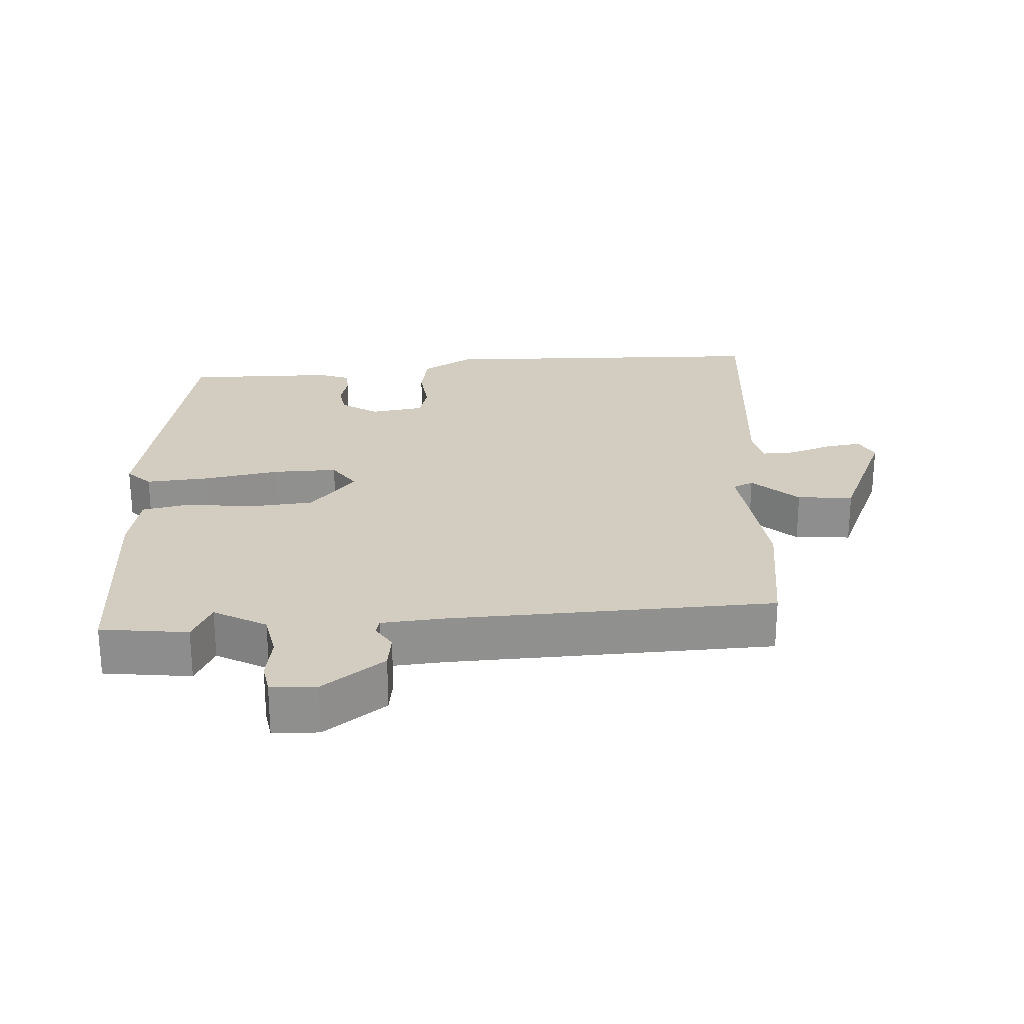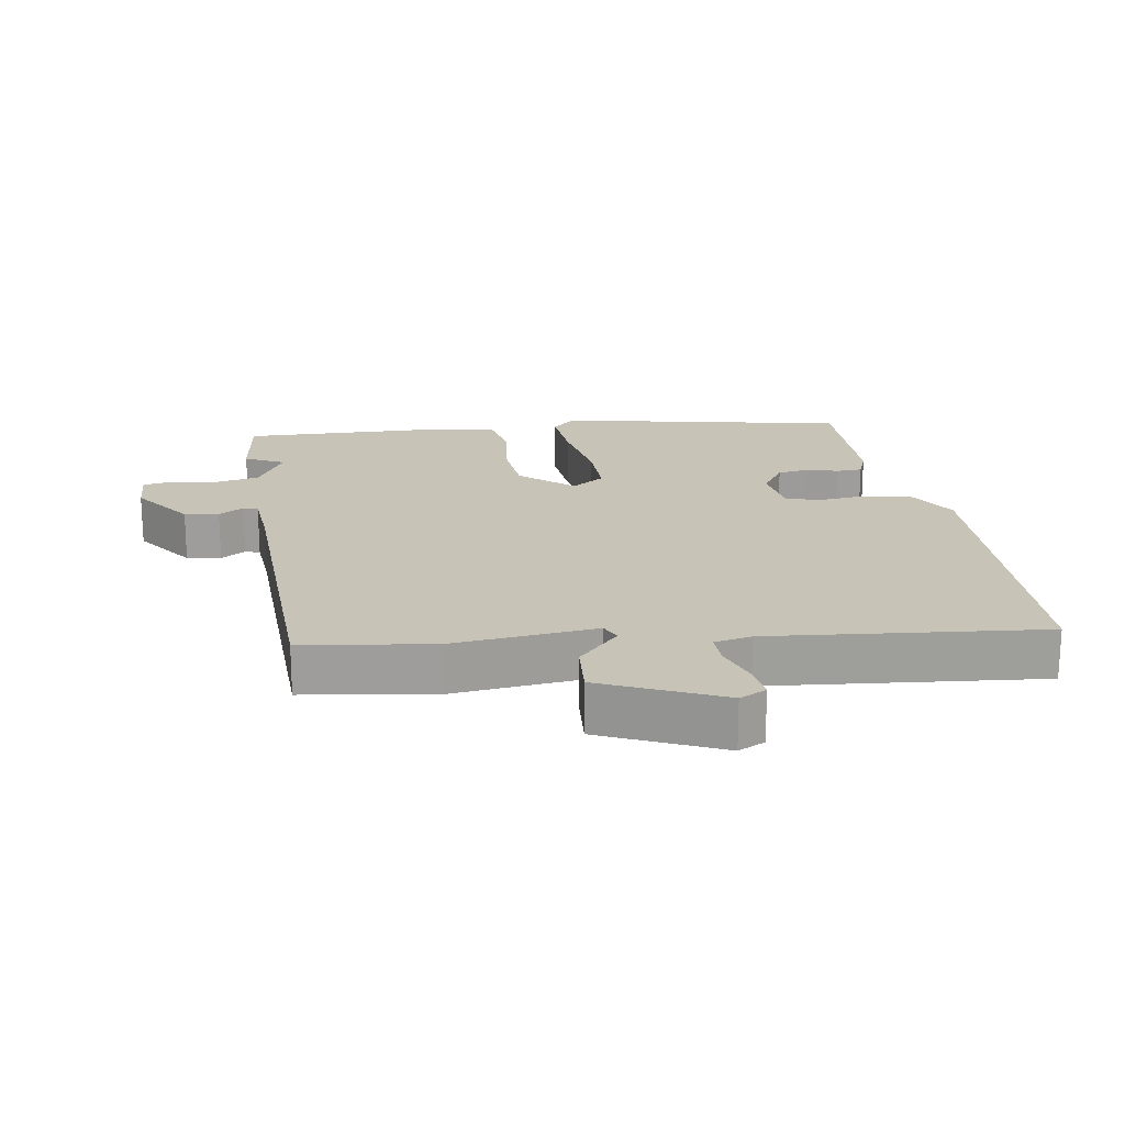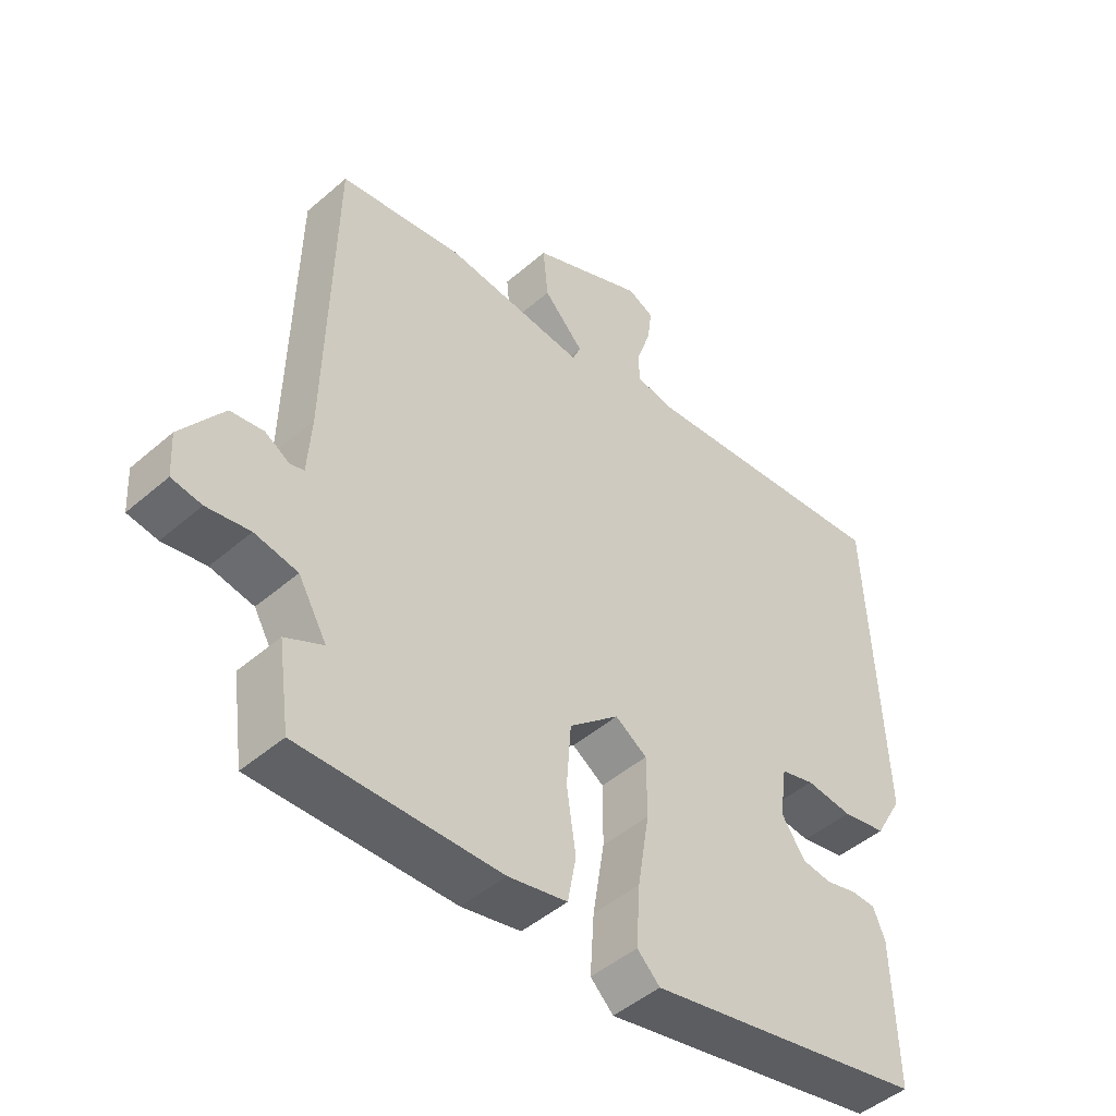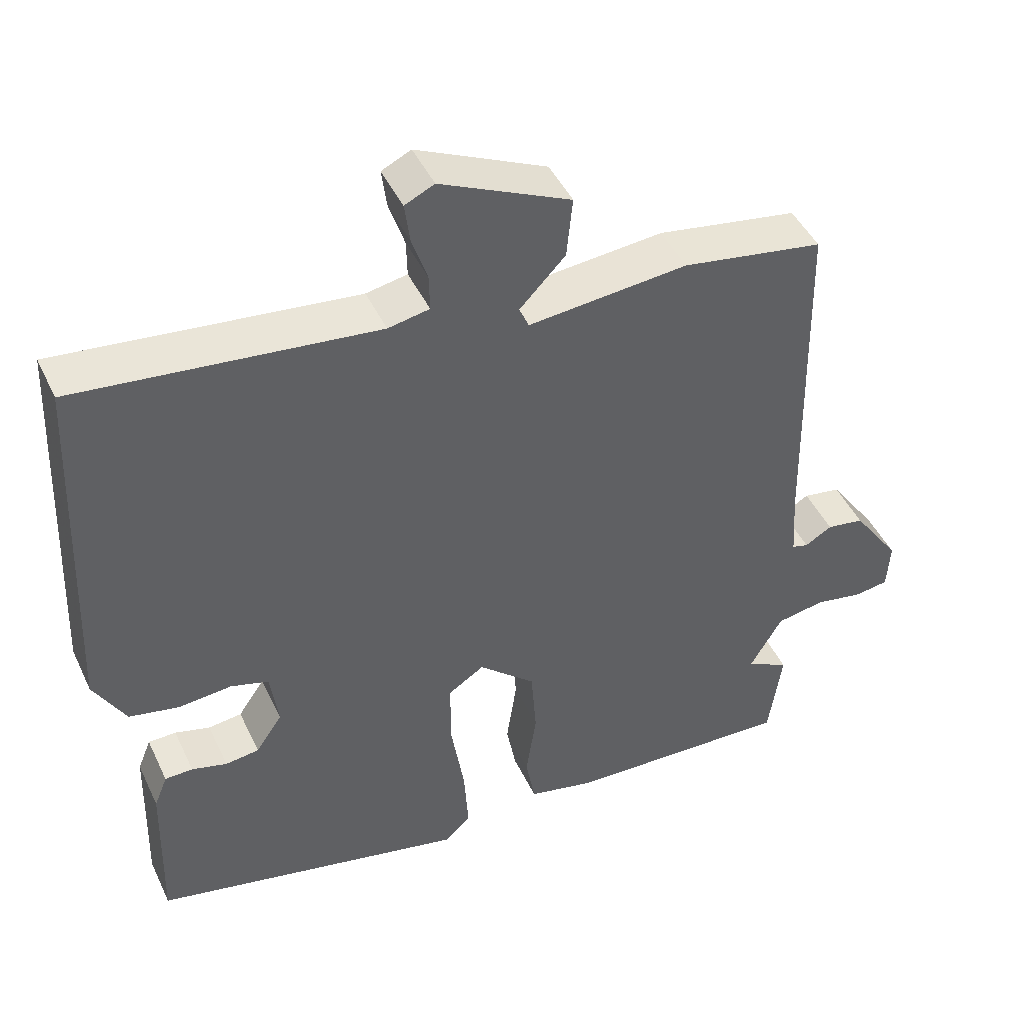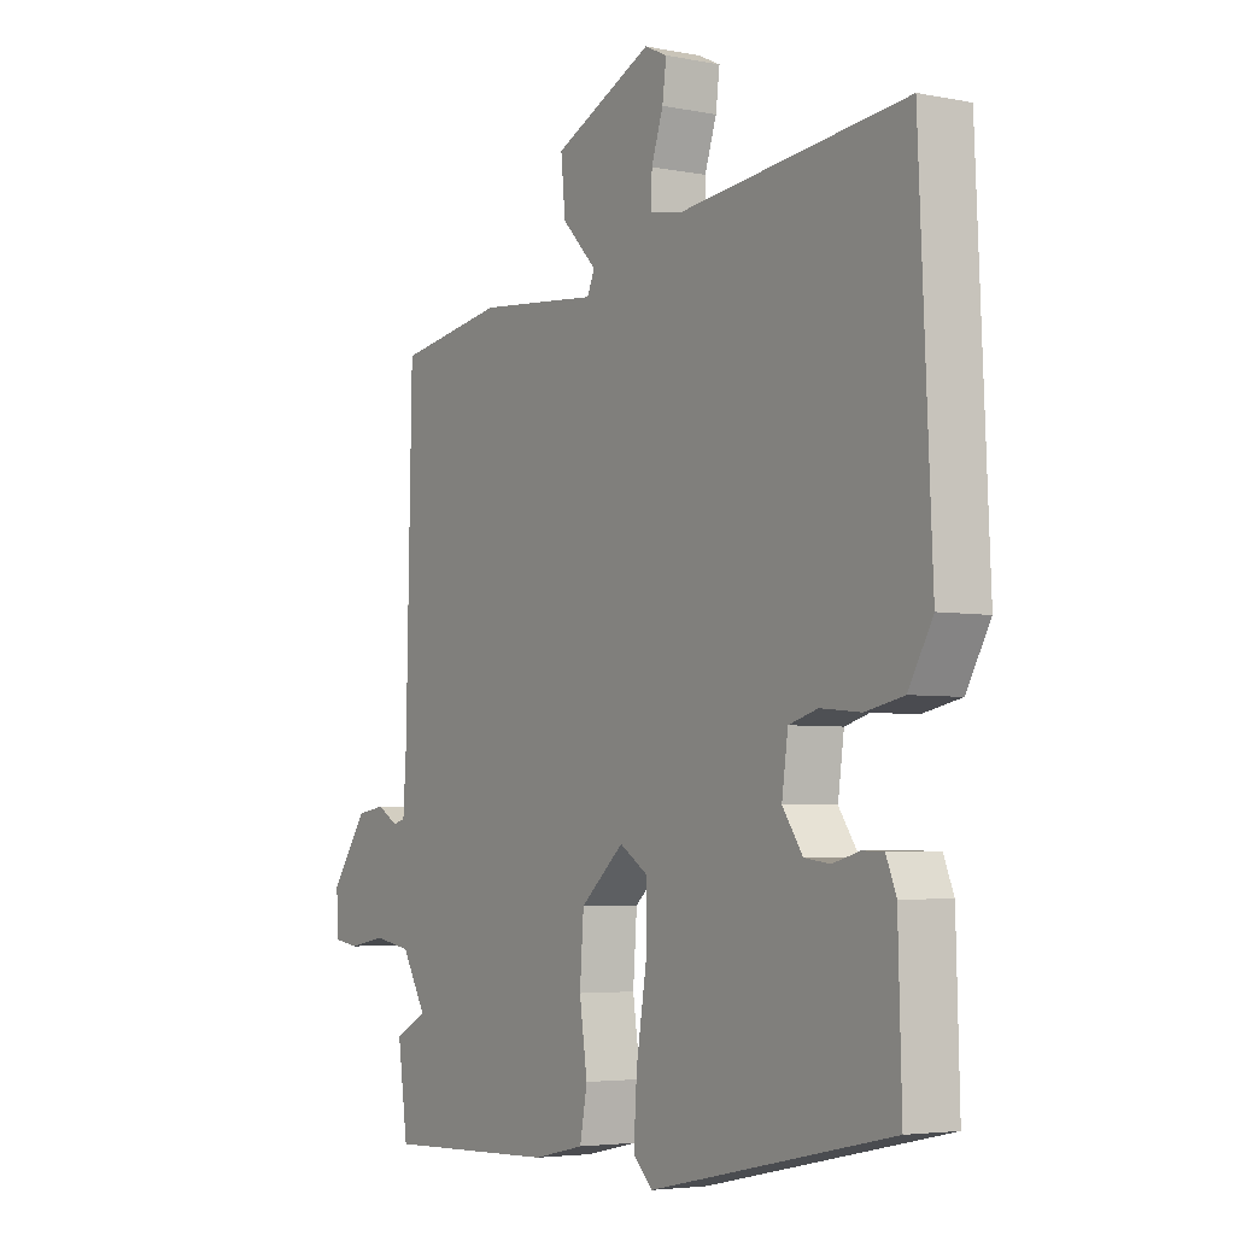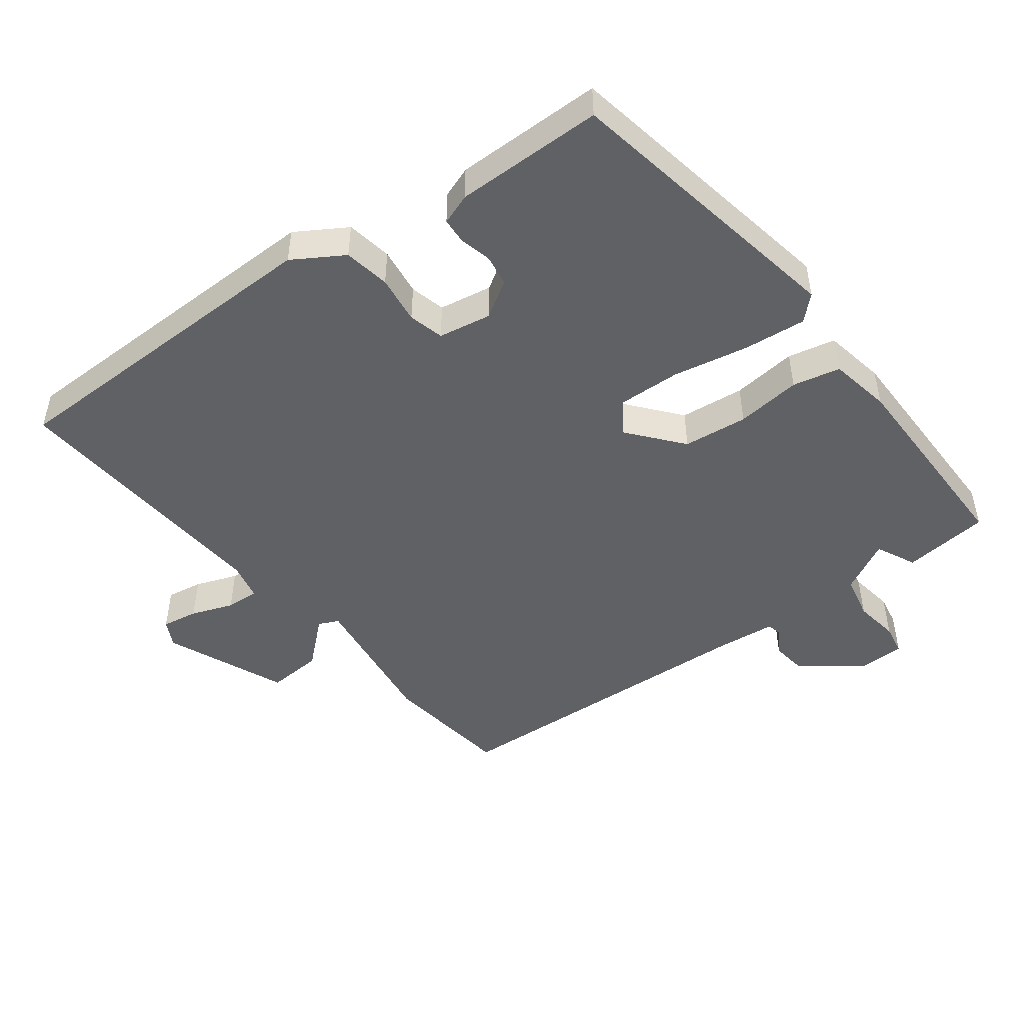
<metadata>
{"format":"obj","ext":"obj","renderer":"f3d","projection":"perspective","resolution":1024,"background":"white","views":[{"elev":24.8,"azim":-94.5,"up":"+Y"},{"elev":19.6,"azim":-9.7,"up":"+Y"},{"elev":-47.3,"azim":-45.7,"up":"+Z"},{"elev":45.6,"azim":155.7,"up":"+Z"},{"elev":-4.4,"azim":57.4,"up":"+Z"},{"elev":-48.0,"azim":125.2,"up":"+Y"}]}
</metadata>
<code>
v -0.493 0.07 0.448
v -0.301 0.07 0.479
v -0.085 0.07 0.458
v -0.072 0.07 0.488
v -0.134 0.07 0.553
v -0.142 0.07 0.635
v 0.034 0.07 0.716
v 0.074 0.07 0.697
v 0.067 0.07 0.643
v 0.046 0.07 0.58
v 0.045 0.07 0.531
v 0.101 0.07 0.52
v 0.506 0.07 0.563
v 0.528 0.07 0.064
v 0.485 0.07 -0.012
v 0.417 0.07 -0.026
v 0.345 0.07 -0.019
v 0.293 0.07 -0.034
v 0.282 0.07 -0.113
v 0.318 0.07 -0.166
v 0.364 0.07 -0.172
v 0.412 0.07 -0.159
v 0.45 0.07 -0.16
v 0.468 0.07 -0.205
v 0.474 0.07 -0.425
v 0.044 0.07 -0.517
v 0.009 0.07 -0.483
v 0.015 0.07 -0.39
v 0.033 0.07 -0.277
v 0.033 0.07 -0.184
v -0.016 0.07 -0.152
v -0.093 0.07 -0.22
v -0.1 0.07 -0.316
v -0.086 0.07 -0.412
v -0.099 0.07 -0.483
v -0.19 0.07 -0.503
v -0.498 0.07 -0.513
v -0.516 0.07 -0.385
v -0.458 0.07 -0.355
v -0.502 0.07 -0.279
v -0.568 0.07 -0.267
v -0.634 0.07 -0.279
v -0.68 0.07 -0.272
v -0.684 0.07 -0.205
v -0.619 0.07 -0.113
v -0.568 0.07 -0.105
v -0.531 0.07 -0.127
v -0.509 0.07 -0.121
v -0.503 0.07 -0.03
v -0.493 0 0.448
v -0.301 0 0.479
v -0.085 0 0.458
v -0.072 0 0.488
v -0.134 0 0.553
v -0.142 0 0.635
v 0.034 0 0.716
v 0.074 0 0.697
v 0.067 0 0.643
v 0.046 0 0.58
v 0.045 0 0.531
v 0.101 0 0.52
v 0.506 0 0.563
v 0.528 0 0.064
v 0.485 0 -0.012
v 0.417 0 -0.026
v 0.345 0 -0.019
v 0.293 0 -0.034
v 0.282 0 -0.113
v 0.318 0 -0.166
v 0.364 0 -0.172
v 0.412 0 -0.159
v 0.45 0 -0.16
v 0.468 0 -0.205
v 0.474 0 -0.425
v 0.044 0 -0.517
v 0.009 0 -0.483
v 0.015 0 -0.39
v 0.033 0 -0.277
v 0.033 0 -0.184
v -0.016 0 -0.152
v -0.093 0 -0.22
v -0.1 0 -0.316
v -0.086 0 -0.412
v -0.099 0 -0.483
v -0.19 0 -0.503
v -0.498 0 -0.513
v -0.516 0 -0.385
v -0.458 0 -0.355
v -0.502 0 -0.279
v -0.568 0 -0.267
v -0.634 0 -0.279
v -0.68 0 -0.272
v -0.684 0 -0.205
v -0.619 0 -0.113
v -0.568 0 -0.105
v -0.531 0 -0.127
v -0.509 0 -0.121
v -0.503 0 -0.03
f 44 45 46 47
f 44 47 48
f 41 42 43 44
f 40 41 44 48
f 39 40 48 49
f 37 38 39
f 36 37 39
f 33 34 35 36
f 32 33 36 39
f 31 32 39 49
f 26 27 28 29
f 26 29 30
f 25 26 30
f 24 25 30 31
f 21 22 23 24
f 20 21 24 31
f 14 15 16 17
f 12 13 14 17
f 11 12 17 18
f 7 8 9 10
f 7 10 11
f 4 5 6 7
f 3 4 7 11
f 49 1 2 3
f 19 20 31 49
f 18 19 49
f 3 11 18 49
f 96 95 94 93
f 97 96 93
f 93 92 91 90
f 97 93 90 89
f 98 97 89 88
f 88 87 86
f 88 86 85
f 85 84 83 82
f 88 85 82 81
f 98 88 81 80
f 78 77 76 75
f 79 78 75
f 79 75 74
f 80 79 74 73
f 73 72 71 70
f 80 73 70 69
f 66 65 64 63
f 66 63 62 61
f 67 66 61 60
f 59 58 57 56
f 60 59 56
f 56 55 54 53
f 60 56 53 52
f 52 51 50 98
f 98 80 69 68
f 98 68 67
f 98 67 60 52
f 1 50 51 2
f 2 51 52 3
f 3 52 53 4
f 4 53 54 5
f 5 54 55 6
f 6 55 56 7
f 7 56 57 8
f 8 57 58 9
f 9 58 59 10
f 10 59 60 11
f 11 60 61 12
f 12 61 62 13
f 13 62 63 14
f 14 63 64 15
f 15 64 65 16
f 16 65 66 17
f 17 66 67 18
f 18 67 68 19
f 19 68 69 20
f 20 69 70 21
f 21 70 71 22
f 22 71 72 23
f 23 72 73 24
f 24 73 74 25
f 25 74 75 26
f 26 75 76 27
f 27 76 77 28
f 28 77 78 29
f 29 78 79 30
f 30 79 80 31
f 31 80 81 32
f 32 81 82 33
f 33 82 83 34
f 34 83 84 35
f 35 84 85 36
f 36 85 86 37
f 37 86 87 38
f 38 87 88 39
f 39 88 89 40
f 40 89 90 41
f 41 90 91 42
f 42 91 92 43
f 43 92 93 44
f 44 93 94 45
f 45 94 95 46
f 46 95 96 47
f 47 96 97 48
f 48 97 98 49
f 49 98 50 1

</code>
